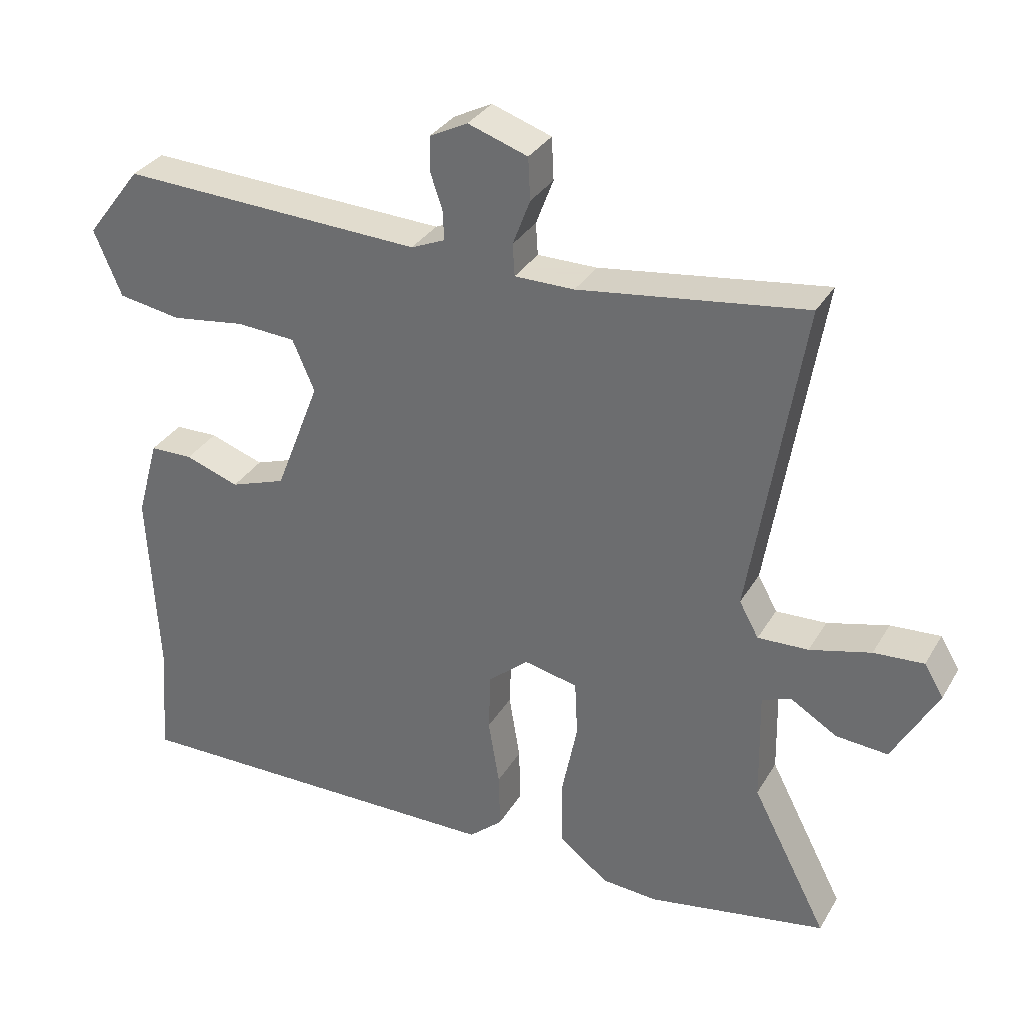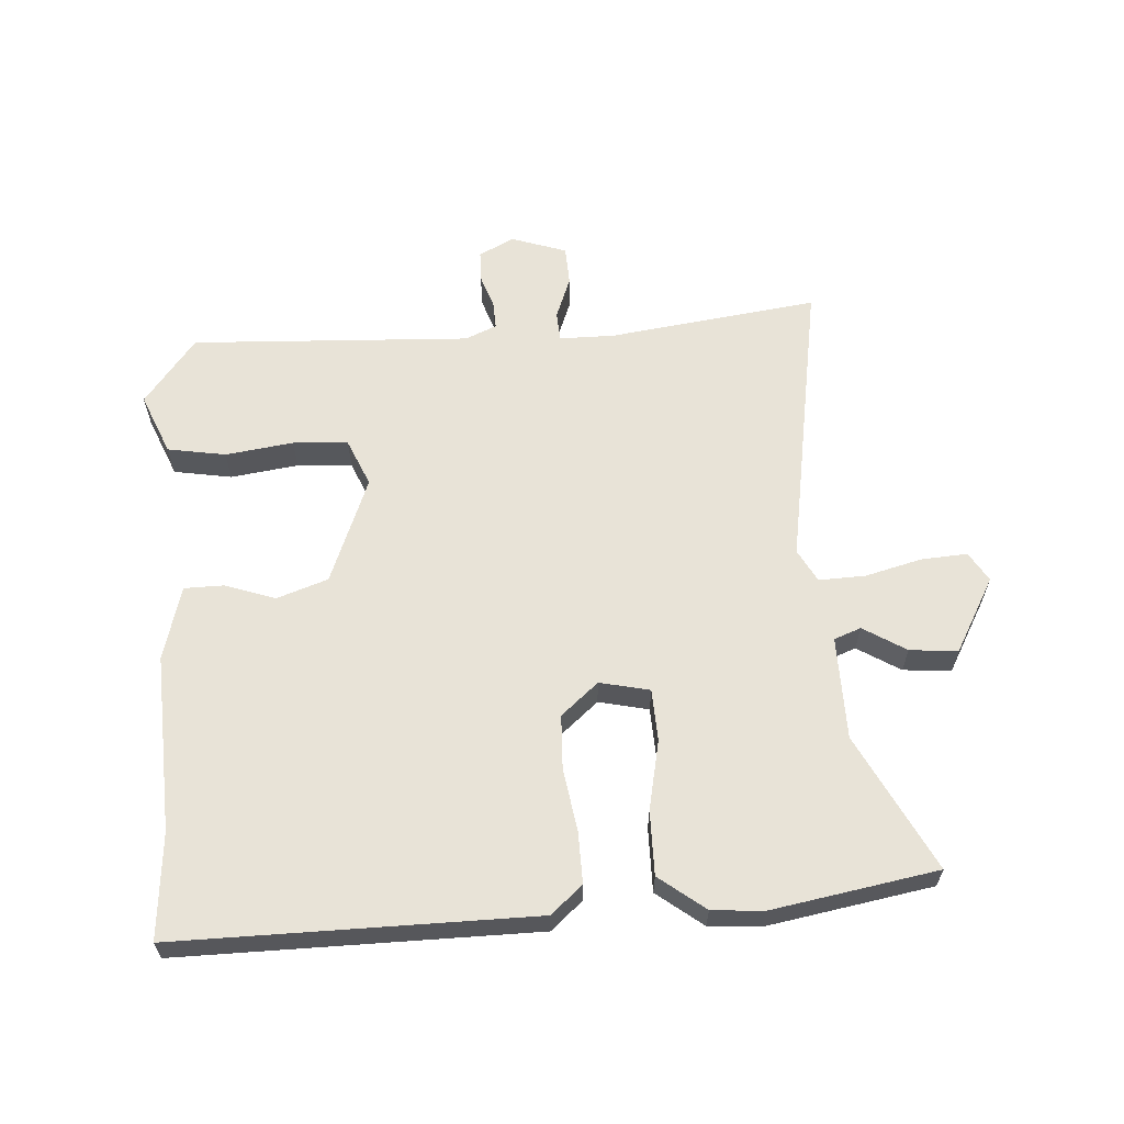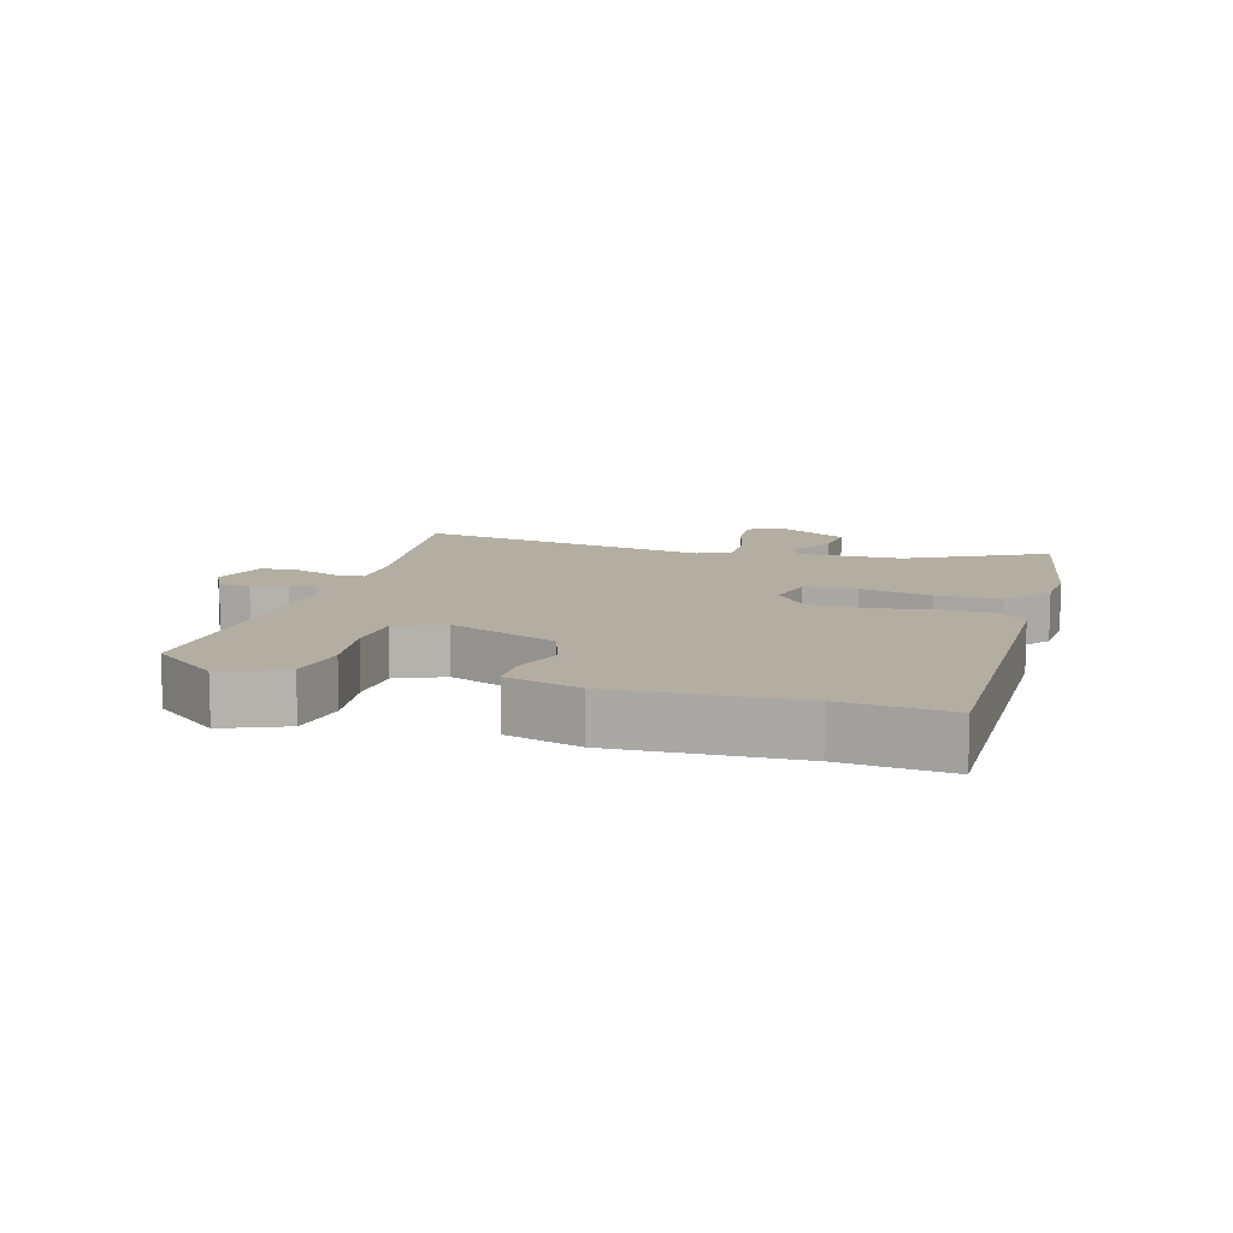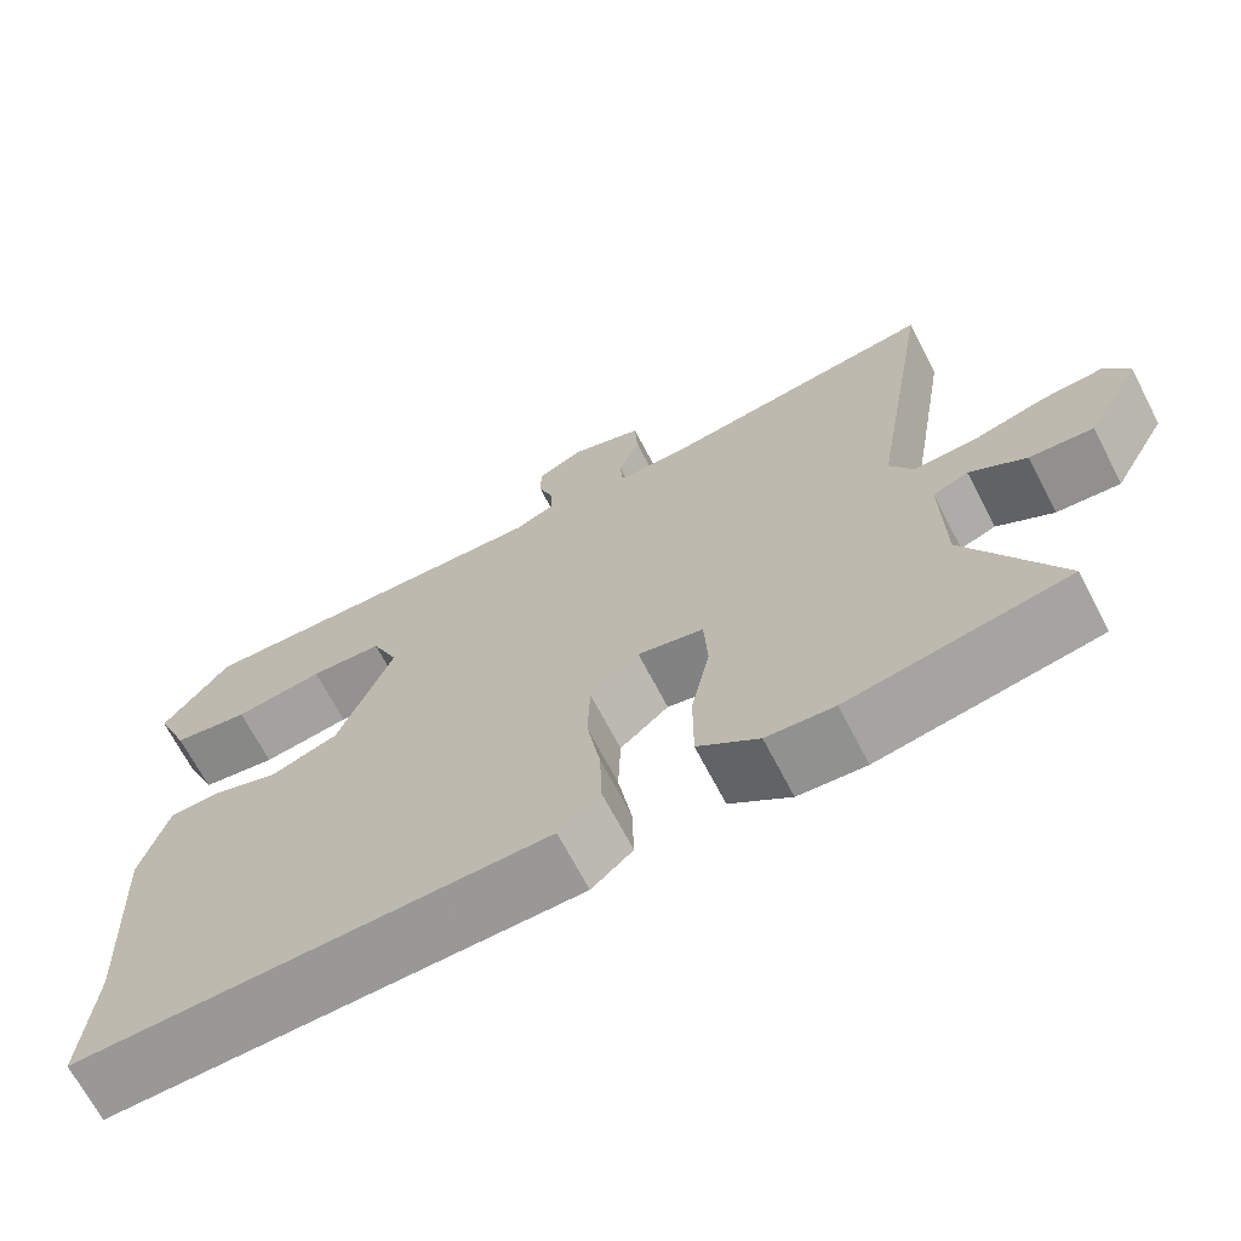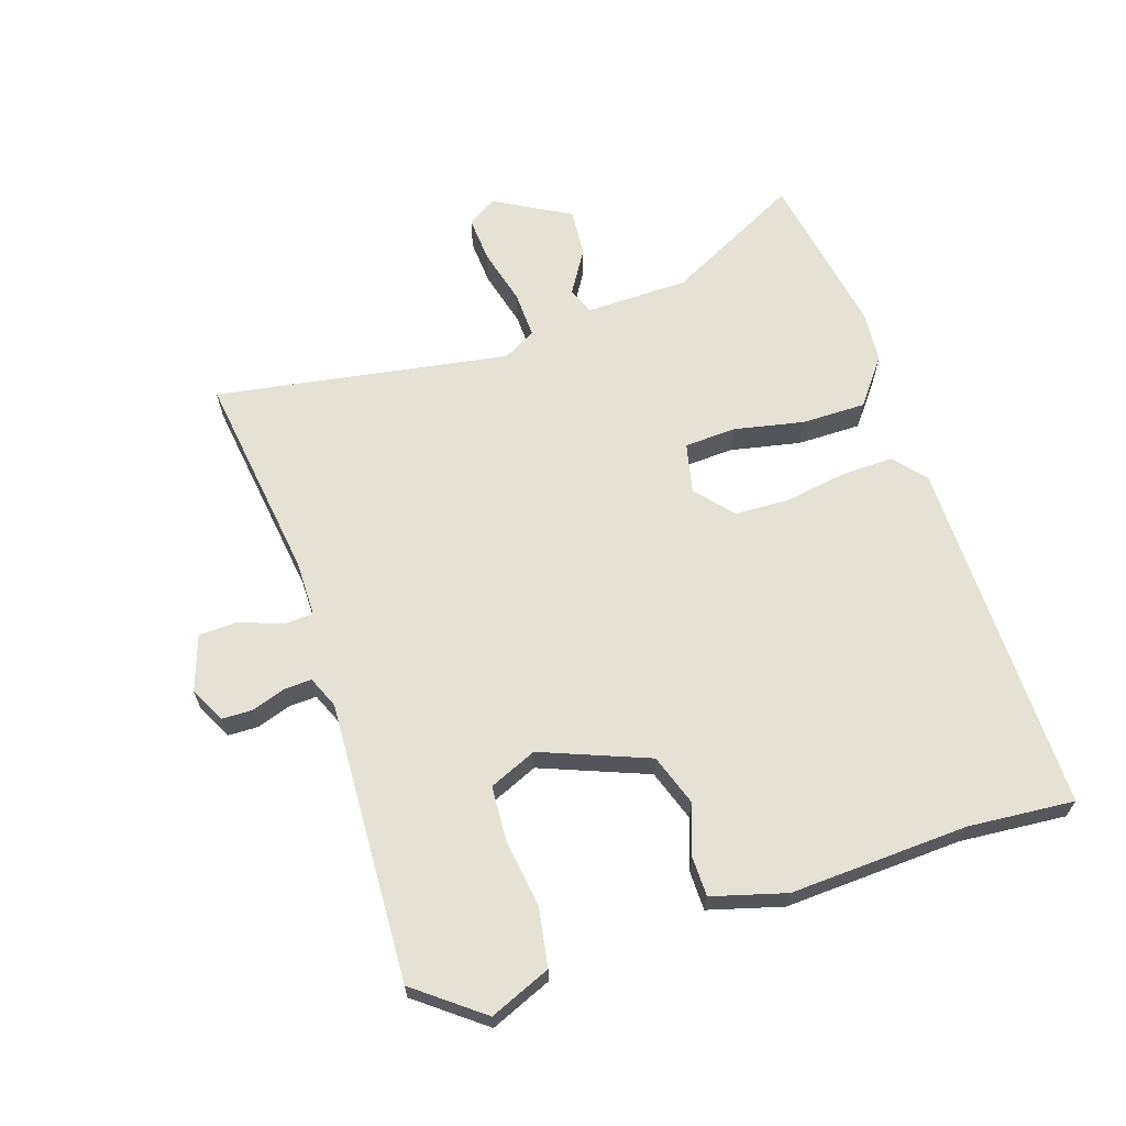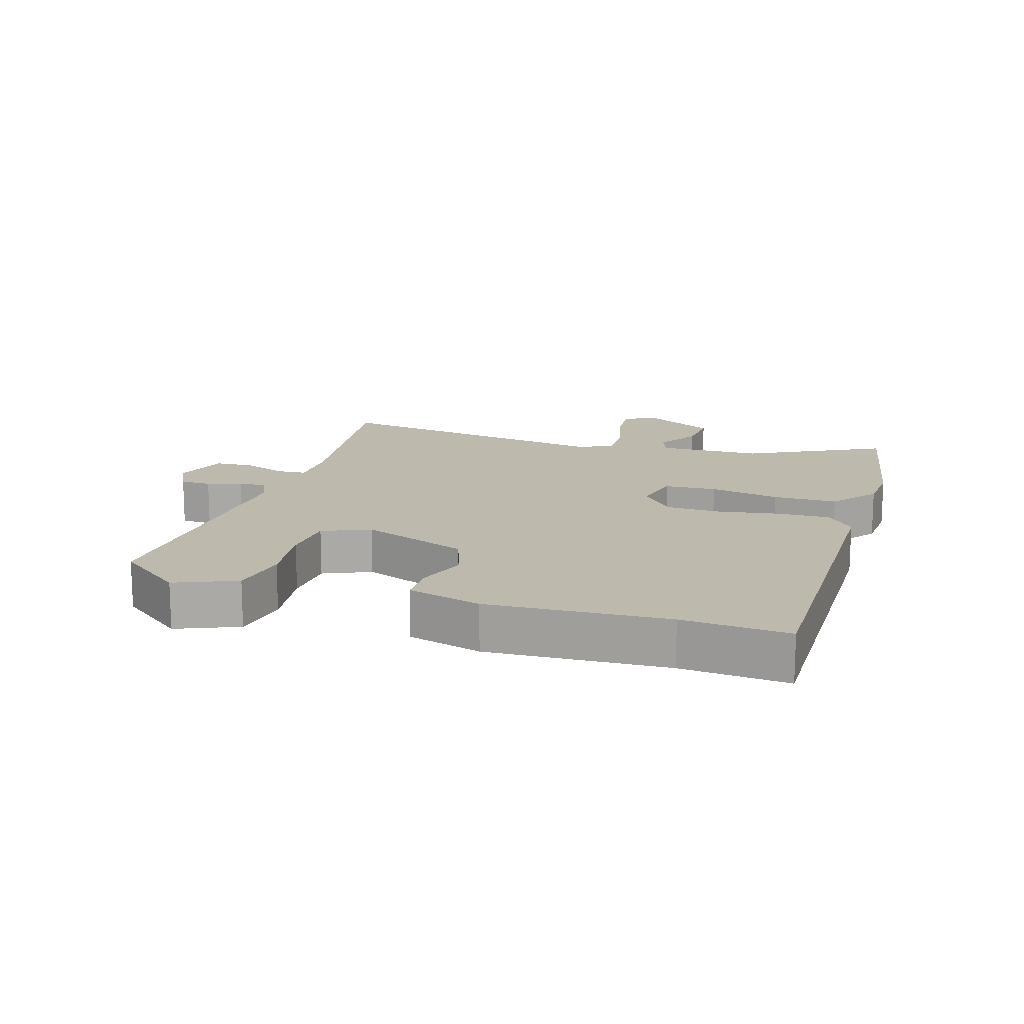
<metadata>
{"format":"obj","ext":"obj","renderer":"f3d","projection":"perspective","resolution":1024,"background":"white","views":[{"elev":32.4,"azim":-153.9,"up":"+Z"},{"elev":62.0,"azim":176.5,"up":"+Y"},{"elev":10.8,"azim":106.5,"up":"+Y"},{"elev":-68.4,"azim":-152.5,"up":"+Z"},{"elev":65.1,"azim":72.0,"up":"+Y"},{"elev":15.0,"azim":107.4,"up":"+Y"}]}
</metadata>
<code>
v -0.359 0.07 -0.525
v -0.618 0.07 -0.479
v -0.509 0.07 -0.268
v -0.506 0.07 -0.107
v -0.548 0.07 -0.091
v -0.615 0.07 -0.132
v -0.69 0.07 -0.138
v -0.755 0.07 -0.021
v -0.727 0.07 0.025
v -0.655 0.07 0.02
v -0.567 0.07 -0.003
v -0.494 0.07 -0.006
v -0.466 0.07 0.045
v -0.541 0.07 0.503
v -0.214 0.07 0.458
v -0.128 0.07 0.458
v -0.125 0.07 0.504
v -0.15 0.07 0.57
v -0.147 0.07 0.631
v -0.061 0.07 0.66
v -0.006 0.07 0.632
v -0.005 0.07 0.584
v -0.023 0.07 0.531
v -0.025 0.07 0.488
v 0.024 0.07 0.467
v 0.461 0.07 0.486
v 0.541 0.07 0.382
v 0.501 0.07 0.287
v 0.41 0.07 0.272
v 0.304 0.07 0.287
v 0.218 0.07 0.282
v 0.186 0.07 0.208
v 0.251 0.07 0.041
v 0.331 0.07 0.013
v 0.409 0.07 0.04
v 0.471 0.07 0.039
v 0.503 0.07 -0.076
v 0.489 0.07 -0.354
v 0.502 0.07 -0.519
v -0.055 0.07 -0.513
v -0.104 0.07 -0.47
v -0.102 0.07 -0.389
v -0.086 0.07 -0.292
v -0.089 0.07 -0.207
v -0.147 0.07 -0.157
v -0.225 0.07 -0.174
v -0.229 0.07 -0.255
v -0.207 0.07 -0.364
v -0.207 0.07 -0.464
v -0.279 0.07 -0.519
v -0.359 0 -0.525
v -0.618 0 -0.479
v -0.509 0 -0.268
v -0.506 0 -0.107
v -0.548 0 -0.091
v -0.615 0 -0.132
v -0.69 0 -0.138
v -0.755 0 -0.021
v -0.727 0 0.025
v -0.655 0 0.02
v -0.567 0 -0.003
v -0.494 0 -0.006
v -0.466 0 0.045
v -0.541 0 0.503
v -0.214 0 0.458
v -0.128 0 0.458
v -0.125 0 0.504
v -0.15 0 0.57
v -0.147 0 0.631
v -0.061 0 0.66
v -0.006 0 0.632
v -0.005 0 0.584
v -0.023 0 0.531
v -0.025 0 0.488
v 0.024 0 0.467
v 0.461 0 0.486
v 0.541 0 0.382
v 0.501 0 0.287
v 0.41 0 0.272
v 0.304 0 0.287
v 0.218 0 0.282
v 0.186 0 0.208
v 0.251 0 0.041
v 0.331 0 0.013
v 0.409 0 0.04
v 0.471 0 0.039
v 0.503 0 -0.076
v 0.489 0 -0.354
v 0.502 0 -0.519
v -0.055 0 -0.513
v -0.104 0 -0.47
v -0.102 0 -0.389
v -0.086 0 -0.292
v -0.089 0 -0.207
v -0.147 0 -0.157
v -0.225 0 -0.174
v -0.229 0 -0.255
v -0.207 0 -0.364
v -0.207 0 -0.464
v -0.279 0 -0.519
f 1 2 3
f 50 1 3
f 49 50 3
f 48 49 3
f 47 48 3
f 46 47 3 4
f 45 46 4 5
f 41 42 43
f 40 41 43
f 39 40 43
f 38 39 43
f 38 43 44
f 37 38 44
f 36 37 44
f 35 36 44
f 34 35 44
f 33 34 44 45
f 28 29 30
f 27 28 30
f 26 27 30
f 25 26 30
f 24 25 30 31
f 21 22 23
f 20 21 23
f 19 20 23
f 18 19 23
f 17 18 23
f 16 17 23 24
f 13 14 15
f 12 13 15 16
f 9 10 11
f 8 9 11
f 7 8 11
f 6 7 11
f 5 6 11
f 5 11 12
f 12 16 24
f 5 12 24
f 45 5 24
f 33 45 24
f 32 33 24
f 24 31 32
f 53 52 51
f 53 51 100
f 53 100 99
f 53 99 98
f 53 98 97
f 54 53 97 96
f 55 54 96 95
f 93 92 91
f 93 91 90
f 93 90 89
f 93 89 88
f 94 93 88
f 94 88 87
f 94 87 86
f 94 86 85
f 94 85 84
f 95 94 84 83
f 80 79 78
f 80 78 77
f 80 77 76
f 80 76 75
f 81 80 75 74
f 73 72 71
f 73 71 70
f 73 70 69
f 73 69 68
f 73 68 67
f 74 73 67 66
f 65 64 63
f 66 65 63 62
f 61 60 59
f 61 59 58
f 61 58 57
f 61 57 56
f 61 56 55
f 62 61 55
f 74 66 62
f 74 62 55
f 74 55 95
f 74 95 83
f 74 83 82
f 82 81 74
f 1 51 52 2
f 2 52 53 3
f 3 53 54 4
f 4 54 55 5
f 5 55 56 6
f 6 56 57 7
f 7 57 58 8
f 8 58 59 9
f 9 59 60 10
f 10 60 61 11
f 11 61 62 12
f 12 62 63 13
f 13 63 64 14
f 14 64 65 15
f 15 65 66 16
f 16 66 67 17
f 17 67 68 18
f 18 68 69 19
f 19 69 70 20
f 20 70 71 21
f 21 71 72 22
f 22 72 73 23
f 23 73 74 24
f 24 74 75 25
f 25 75 76 26
f 26 76 77 27
f 27 77 78 28
f 28 78 79 29
f 29 79 80 30
f 30 80 81 31
f 31 81 82 32
f 32 82 83 33
f 33 83 84 34
f 34 84 85 35
f 35 85 86 36
f 36 86 87 37
f 37 87 88 38
f 38 88 89 39
f 39 89 90 40
f 40 90 91 41
f 41 91 92 42
f 42 92 93 43
f 43 93 94 44
f 44 94 95 45
f 45 95 96 46
f 46 96 97 47
f 47 97 98 48
f 48 98 99 49
f 49 99 100 50
f 50 100 51 1

</code>
